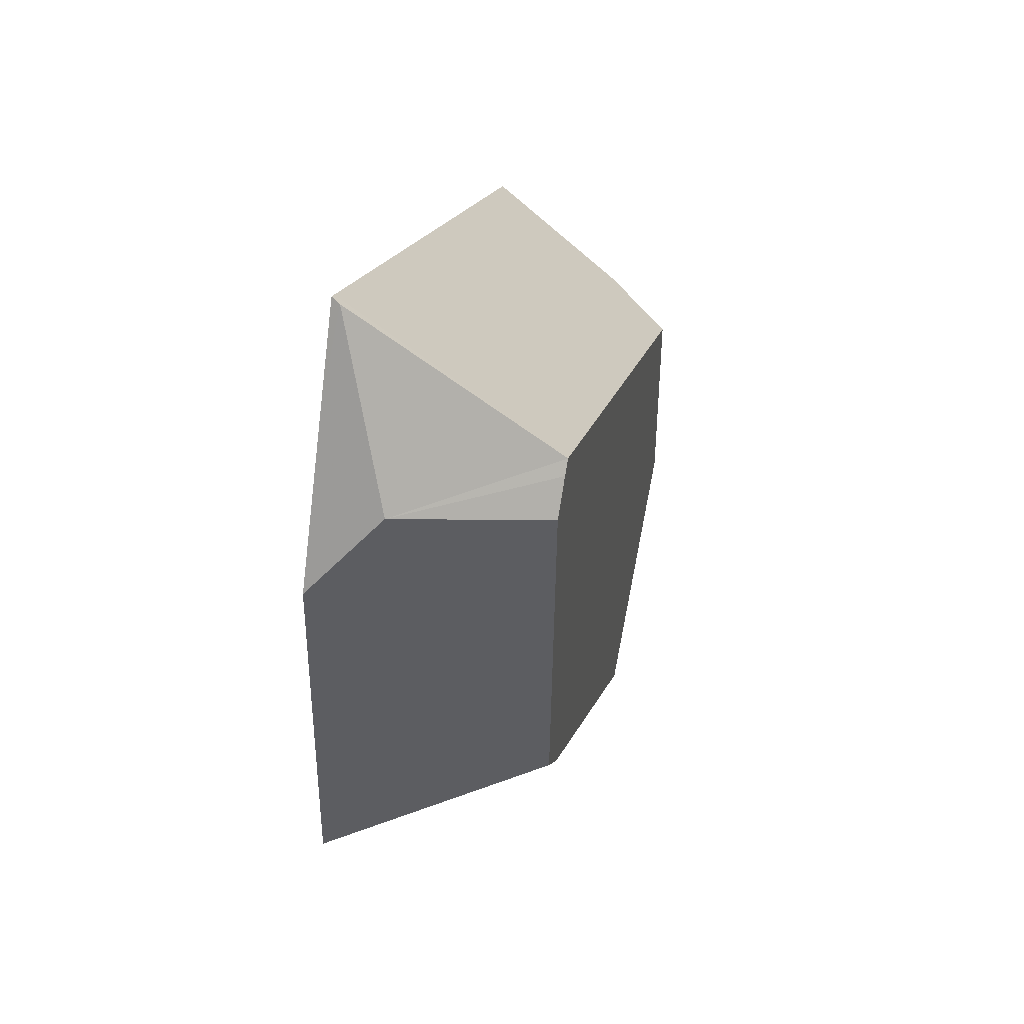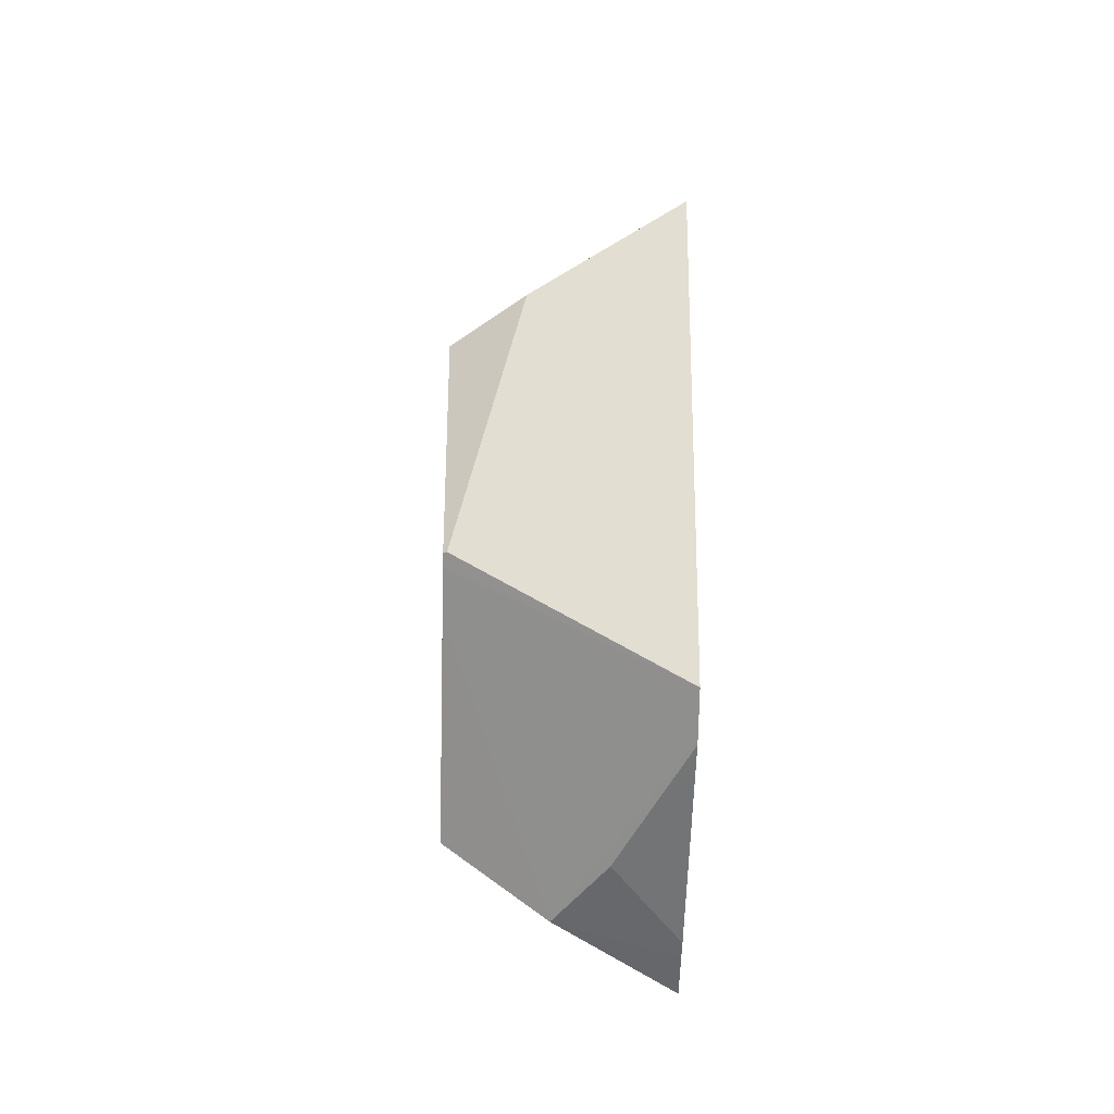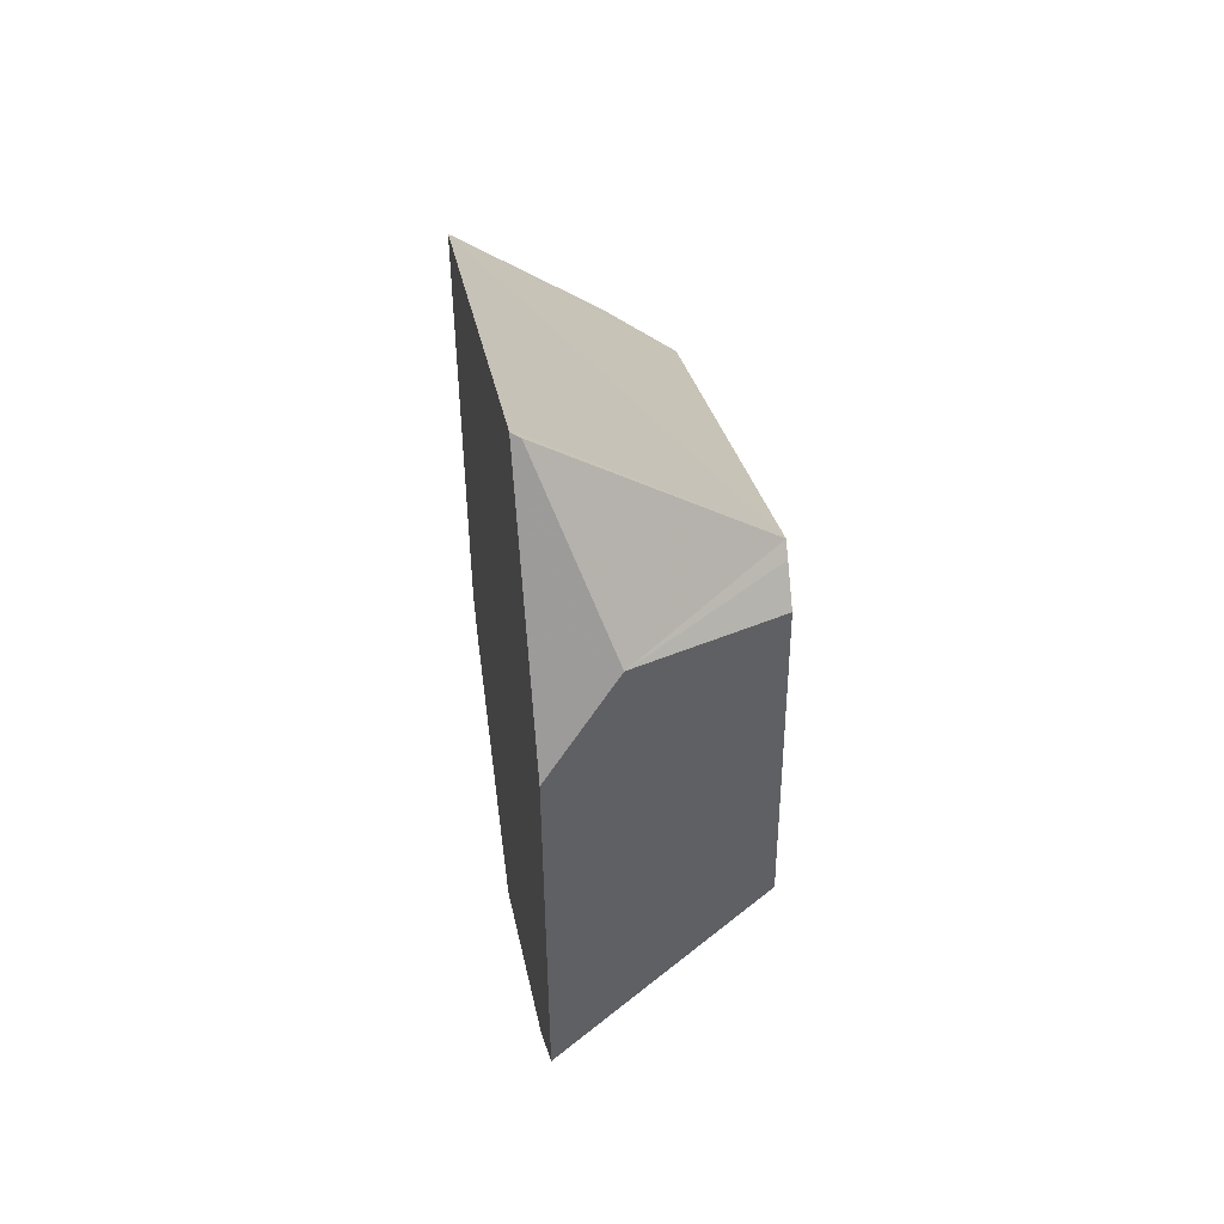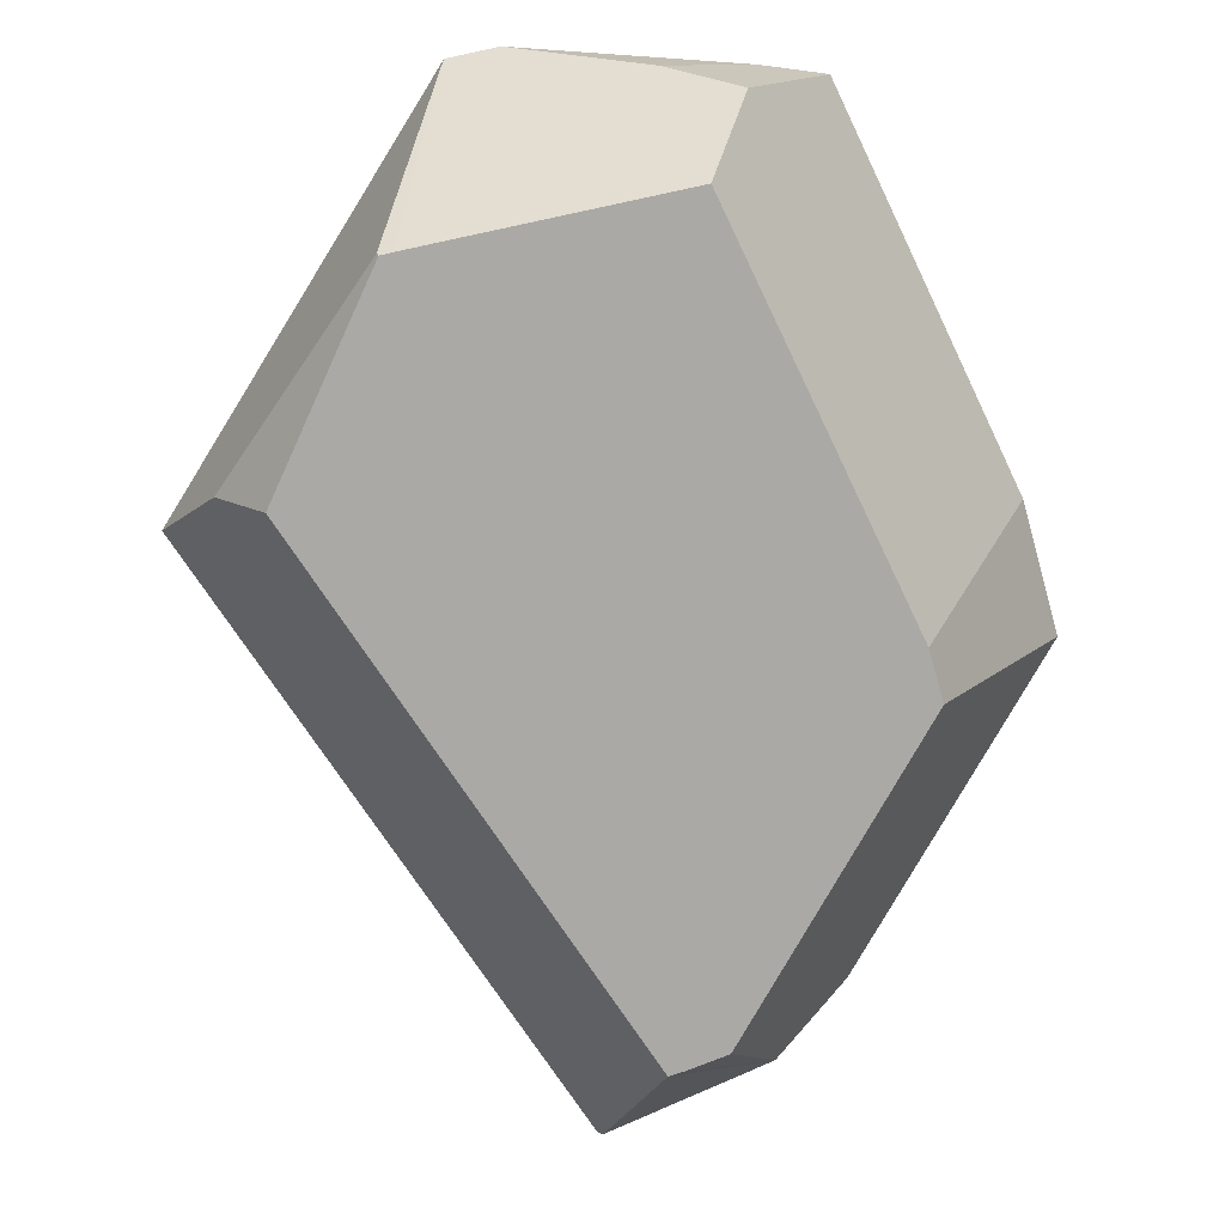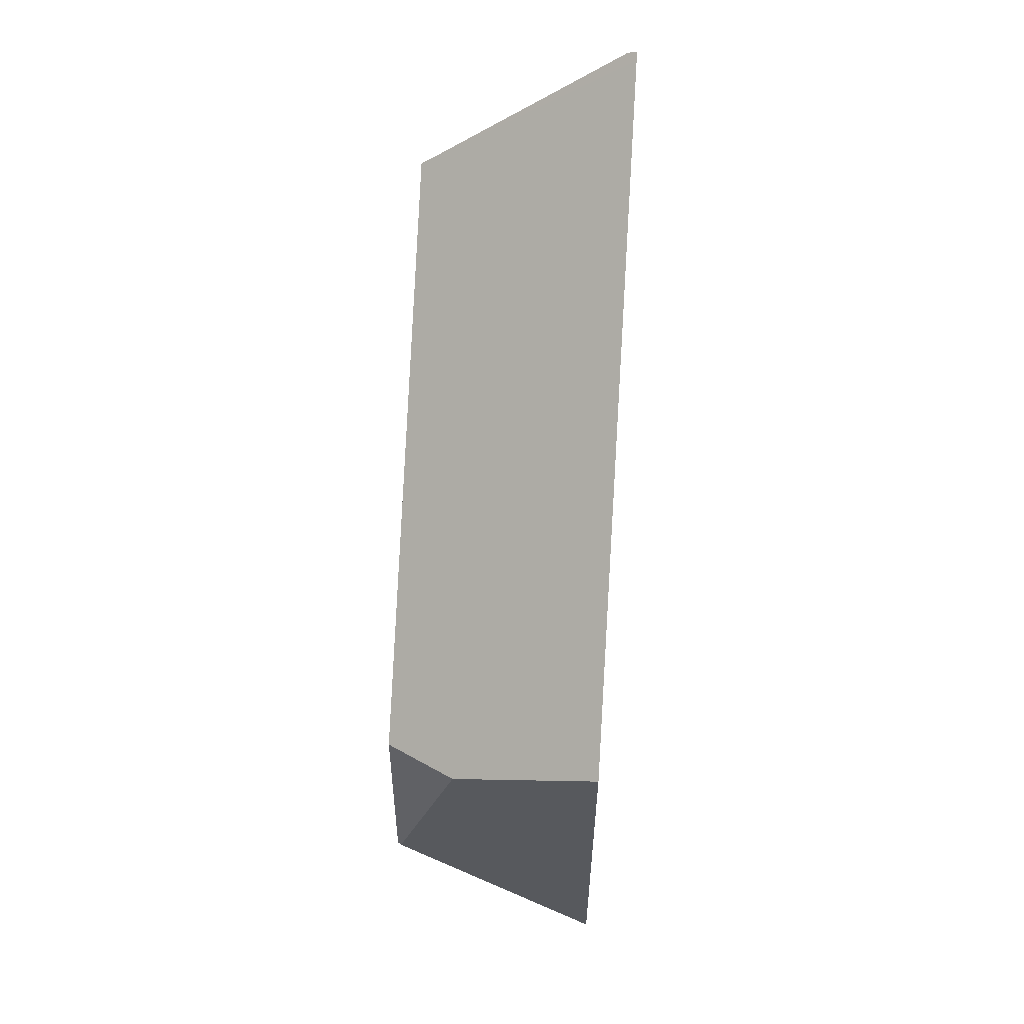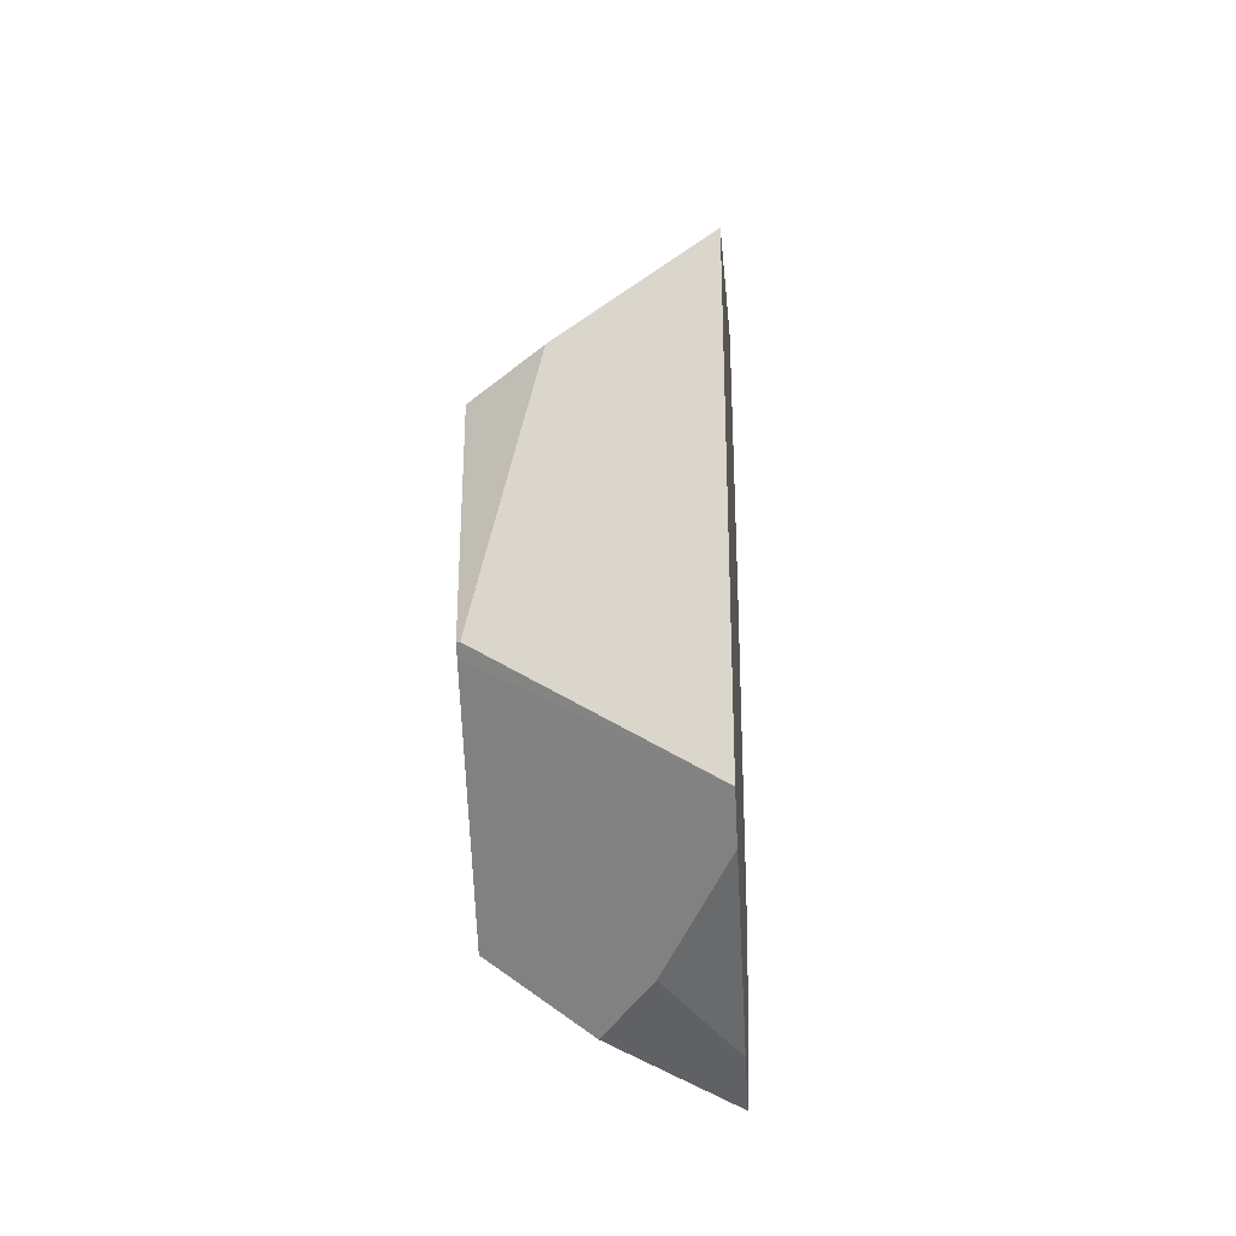
<metadata>
{"format":"obj","ext":"obj","renderer":"f3d","projection":"perspective","resolution":1024,"background":"white","views":[{"elev":47.0,"azim":104.0,"up":"+Y"},{"elev":-33.7,"azim":-91.7,"up":"+Y"},{"elev":49.9,"azim":82.0,"up":"+Y"},{"elev":-75.5,"azim":-26.5,"up":"+Z"},{"elev":58.1,"azim":-86.4,"up":"+Y"},{"elev":-31.0,"azim":-86.5,"up":"+Y"}]}
</metadata>
<code>
o Cube_cell.048_Cube_cell.045
v -3.7 1.42 -0.02567
v -2.503 3.584 0.1027
v -4.399 2.827 -0.1054
v -2.771 4.039 0.2761
v -4.298 2.106 -0.2902
v -3.9 1.474 0.1139
v -4.494 3.069 0.3
v -4.49 3.021 0.3
v -3.697 1.633 -0.3
v -4.292 2.109 -0.3
v -4.264 2.086 -0.3
v -4.171 2.011 -0.3
v -4.364 1.7 0.3
v -4.342 1.682 0.3
v -4.263 1.618 0.3
v -4.254 1.612 0.3
v -4.271 2.758 -0.3
v -4.287 2.266 -0.3
v -3.513 1.316 0.3
v -3.636 1.359 0.3
v -3.684 1.376 0.3
v -2.64 3.804 0.3
v -2.392 3.364 0.3
v -2.78 4.051 0.3
v -2.8 4.04 0.3
v -2.816 3.592 -0.3
v -2.784 3.559 -0.3
v -2.707 3.471 -0.3
v -2.681 2.447 -0.3
v -2.759 2.362 -0.3
v -2.662 2.468 -0.3
v -2.355 2.555 0.3
v -2.344 2.305 0.3
v -2.588 2.036 0.3
v -2.594 2.03 0.3
v -2.728 1.926 0.3
v -4.292 2.109 -0.3
v -4.264 2.086 -0.3
v -2.816 3.592 -0.3
v -2.784 3.559 -0.3
v -4.494 3.069 0.3
v -2.8 4.04 0.3
v -4.49 3.021 0.3
v -4.171 2.011 -0.3
v -4.364 1.7 0.3
v -3.697 1.633 -0.3
v -4.342 1.682 0.3
v -4.263 1.618 0.3
v -4.254 1.612 0.3
v -4.271 2.758 -0.3
v -4.287 2.266 -0.3
v -2.728 1.926 0.3
v -3.513 1.316 0.3
v -3.636 1.359 0.3
v -3.684 1.376 0.3
v -2.78 4.051 0.3
v -2.64 3.804 0.3
v -2.392 3.364 0.3
v -2.707 3.471 -0.3
v -2.681 2.447 -0.3
v -2.759 2.362 -0.3
v -2.662 2.468 -0.3
v -2.355 2.555 0.3
v -2.344 2.305 0.3
v -2.588 2.036 0.3
v -2.594 2.03 0.3
f 61 35 52
f 1 52 53
f 57 2 4
f 5 51 37
f 1 55 6
f 4 56 57
f 3 43 41
f 6 15 1
f 2 58 63
f 5 38 45
f 5 45 43
f 59 2 63
f 3 50 51
f 39 2 40
f 64 60 62
f 55 49 6
f 38 14 45
f 53 54 1
f 59 40 2
f 44 46 1
f 36 32 8
f 61 34 35
f 17 27 30
f 50 3 41
f 25 4 39
f 14 38 44
f 1 46 52
f 46 61 52
f 57 58 2
f 5 3 51
f 1 54 55
f 3 5 43
f 6 49 15
f 5 37 38
f 64 62 63
f 62 59 63
f 39 4 2
f 64 34 60
f 65 33 32
f 32 23 8
f 23 22 8
f 22 24 42
f 42 7 22
f 7 8 22
f 8 13 47
f 47 48 8
f 48 16 36
f 8 48 36
f 16 21 36
f 21 20 36
f 20 19 36
f 36 66 65
f 65 32 36
f 61 60 34
f 17 26 27
f 27 28 30
f 28 31 29
f 29 30 28
f 30 9 12
f 12 11 18
f 11 10 18
f 18 17 30
f 12 18 30
f 25 39 41
f 39 50 41
f 25 56 4
f 1 15 44
f 15 14 44

</code>
